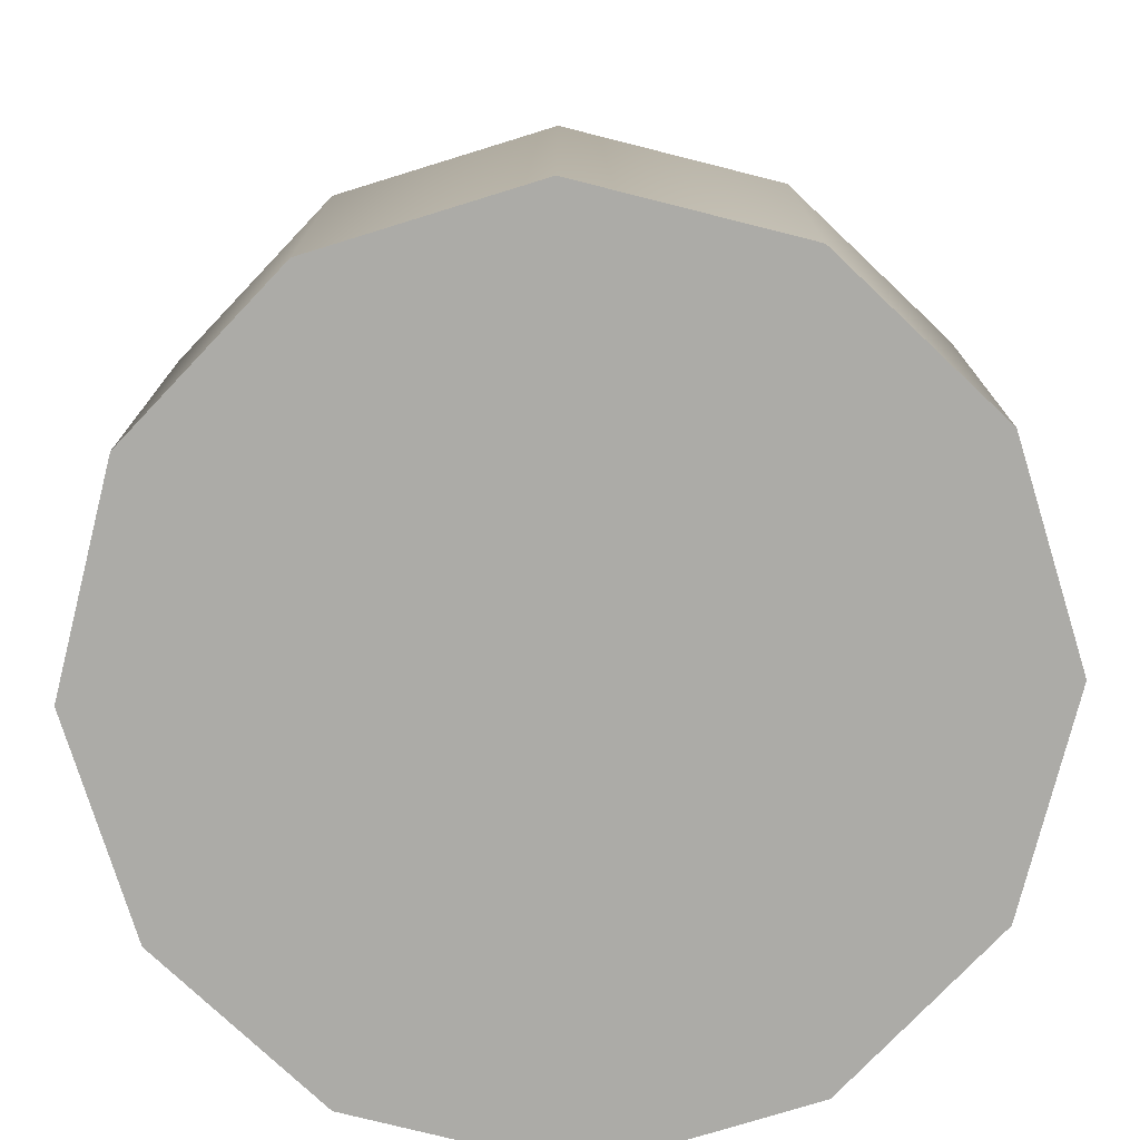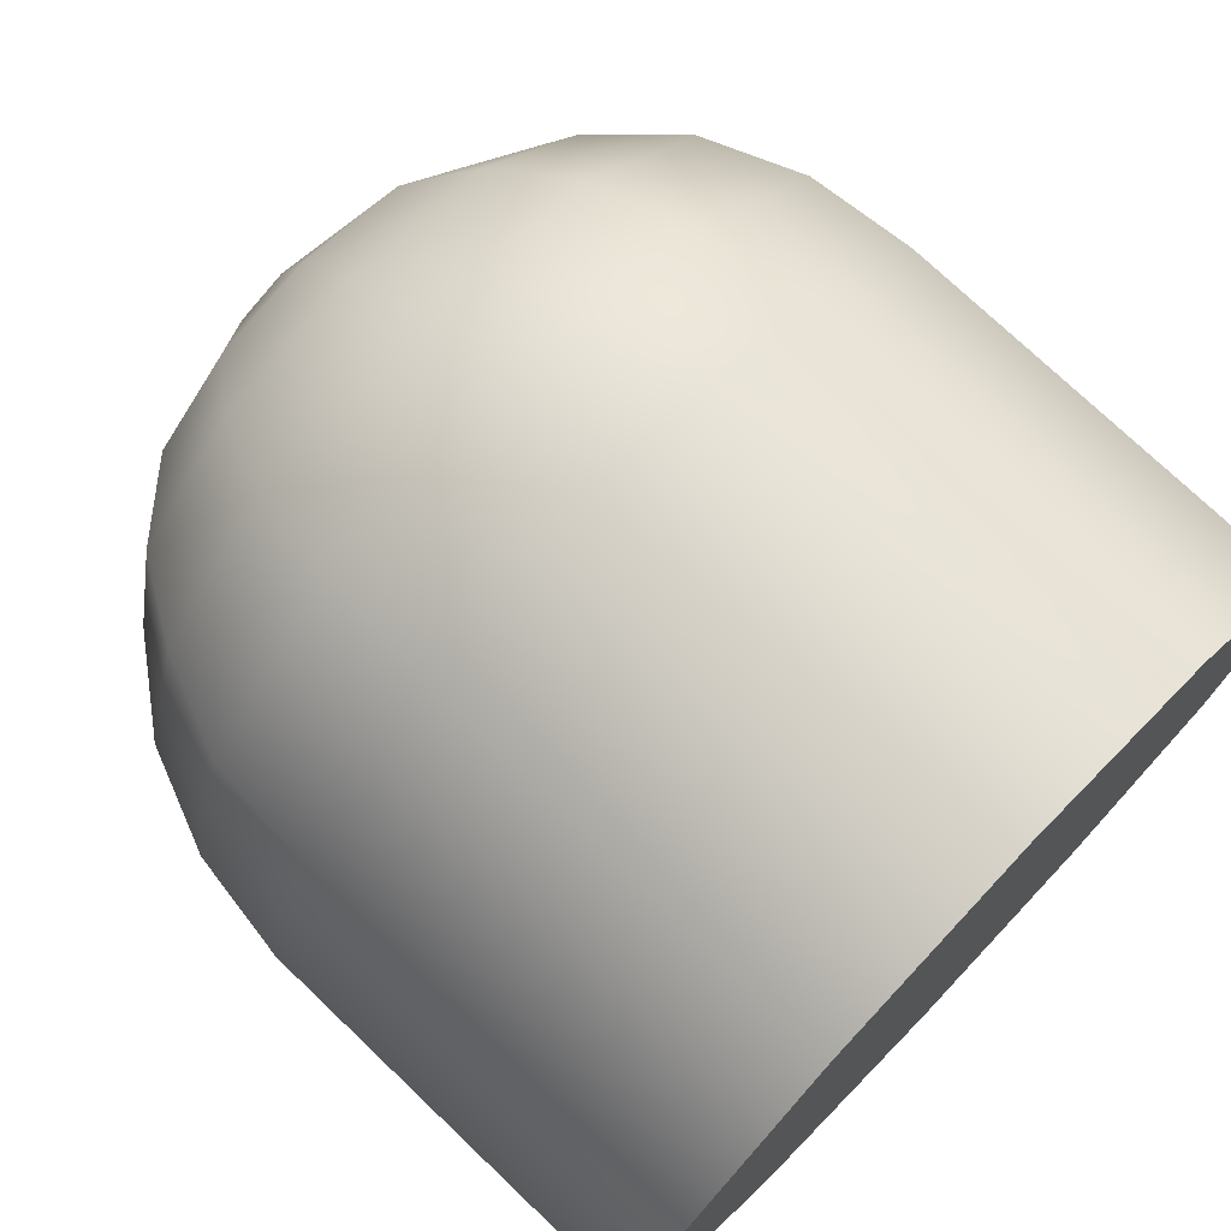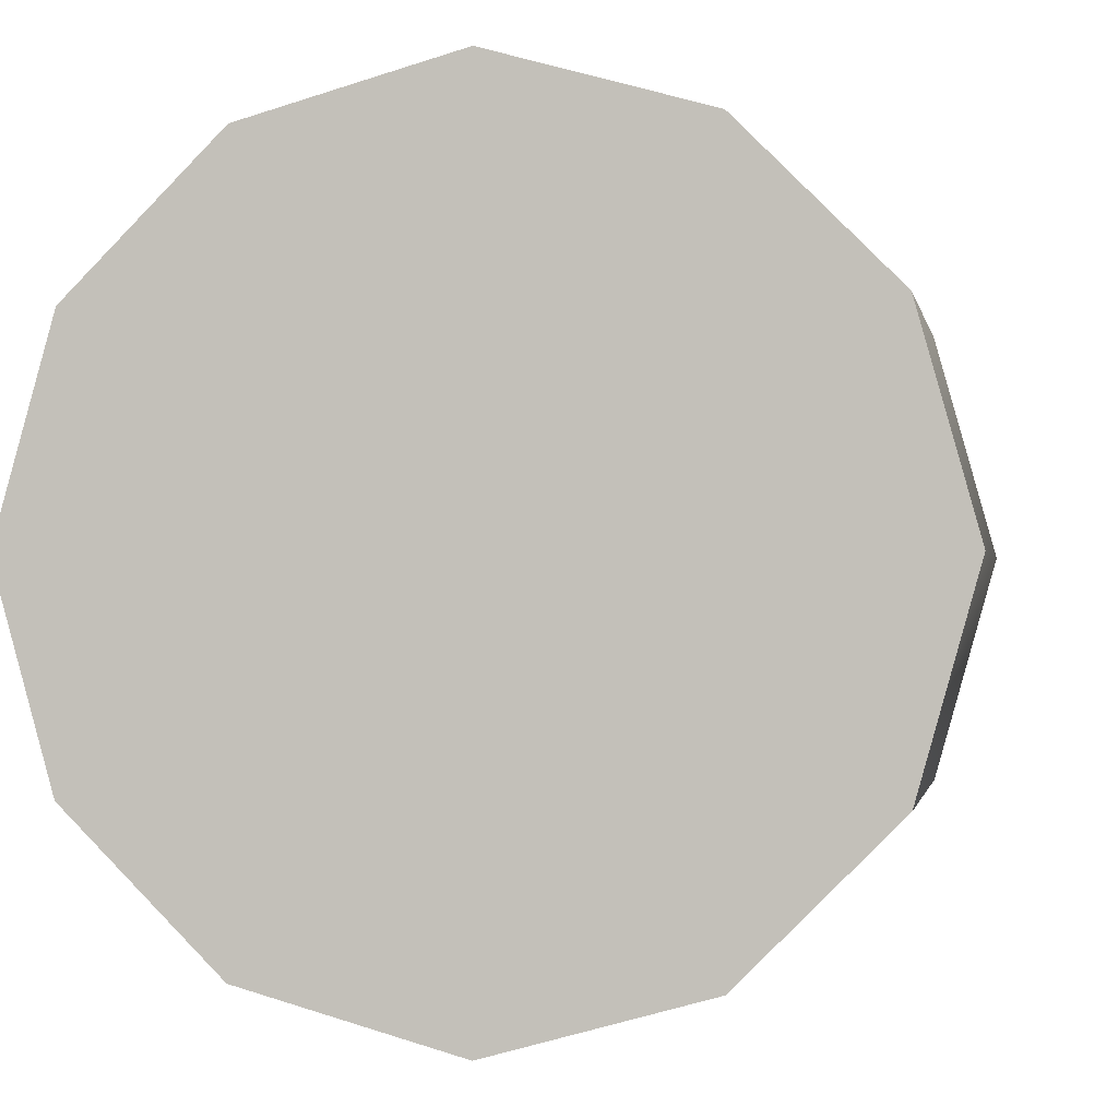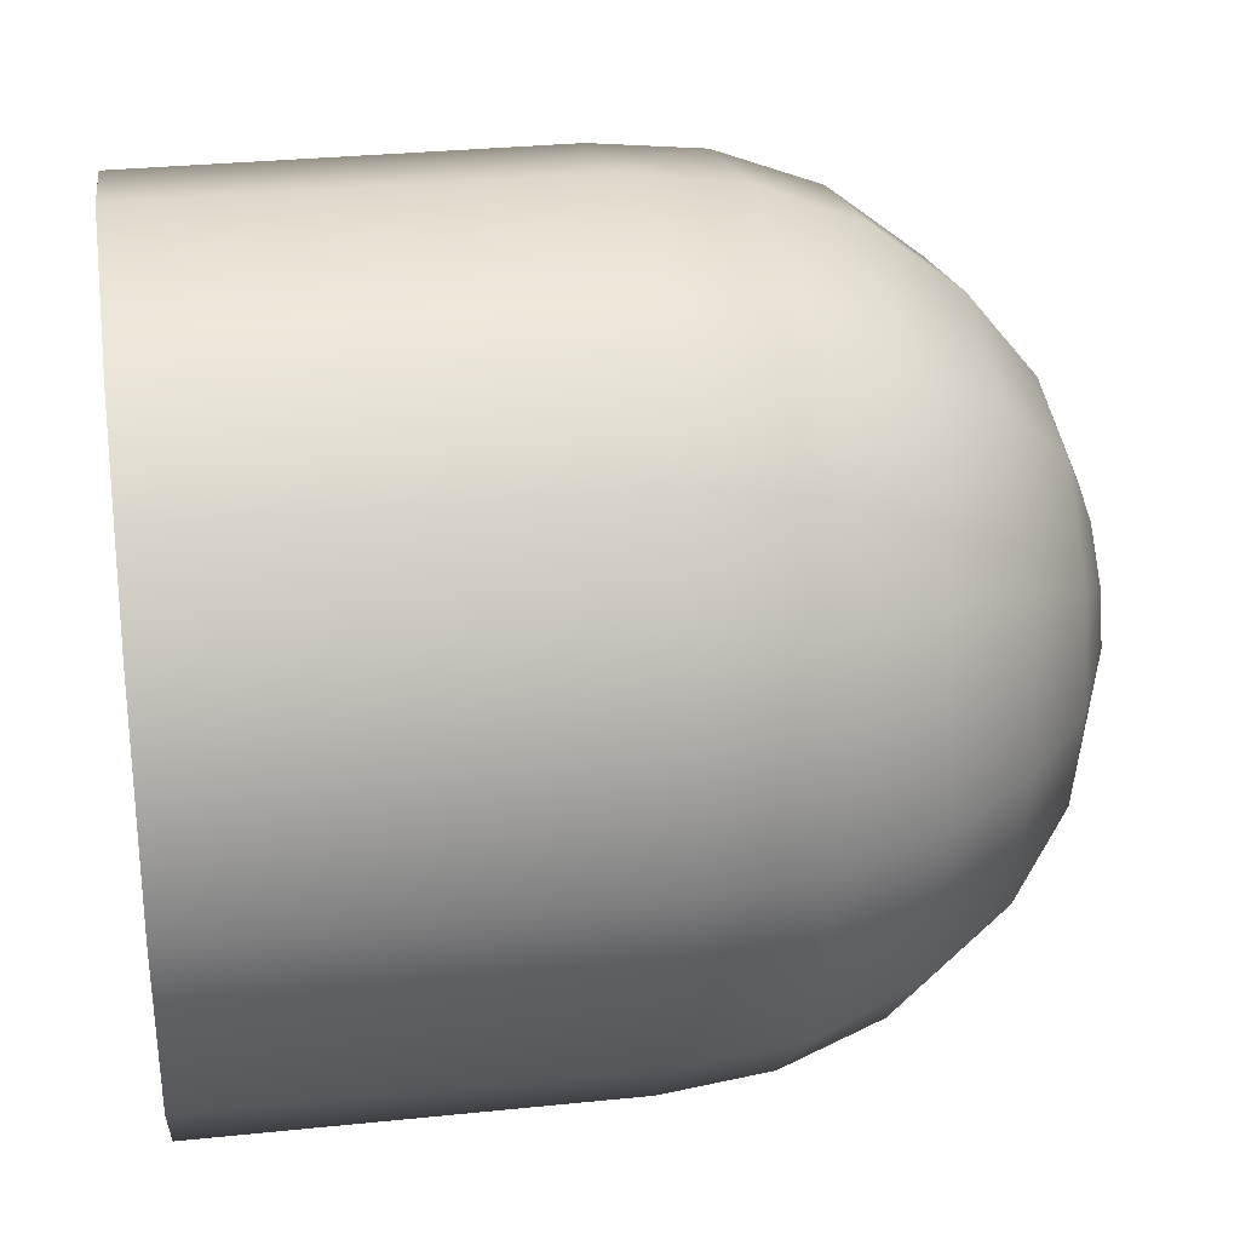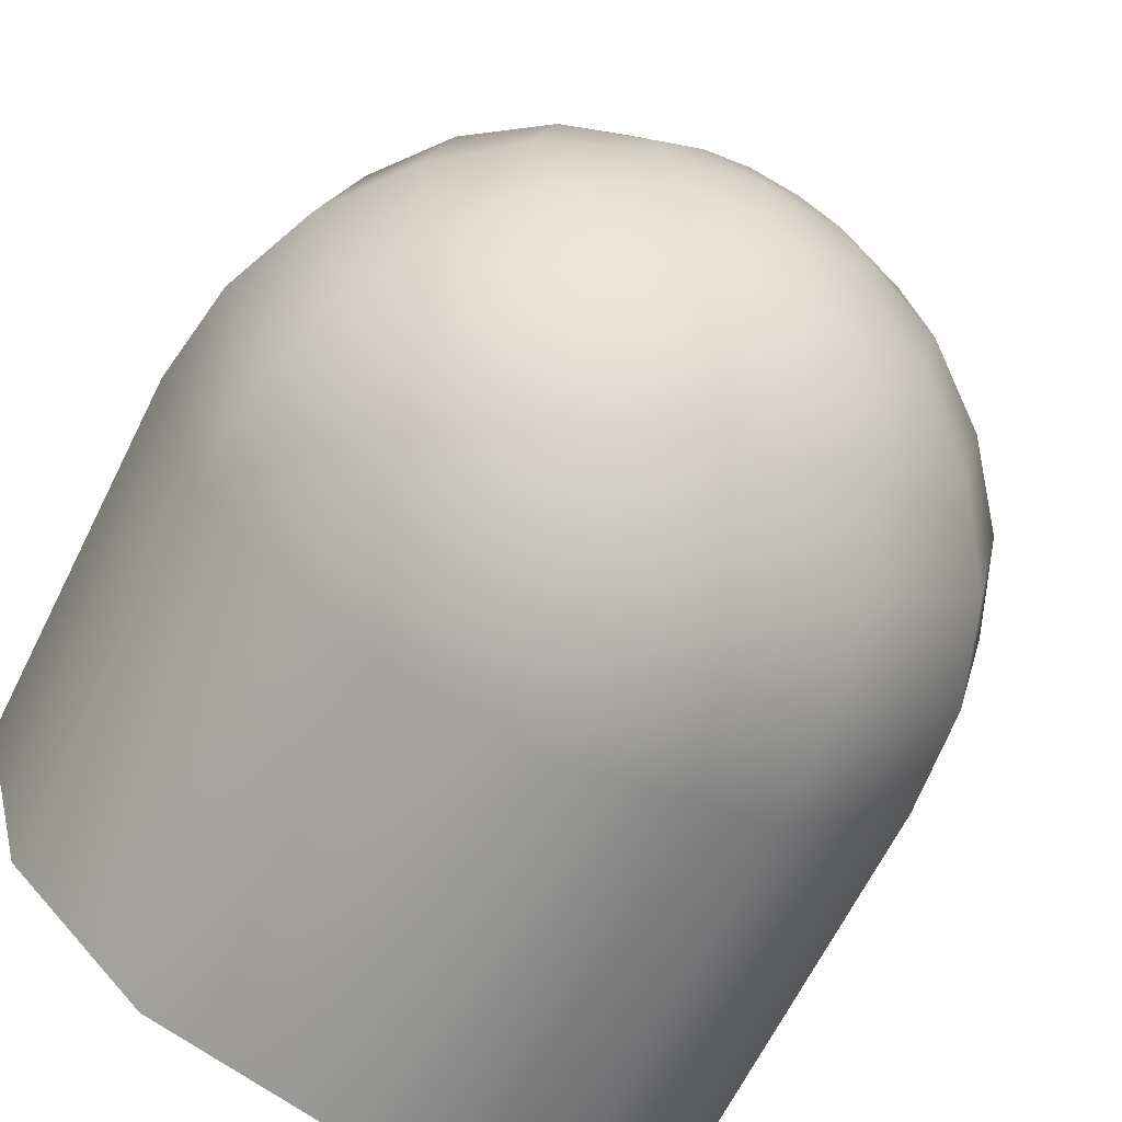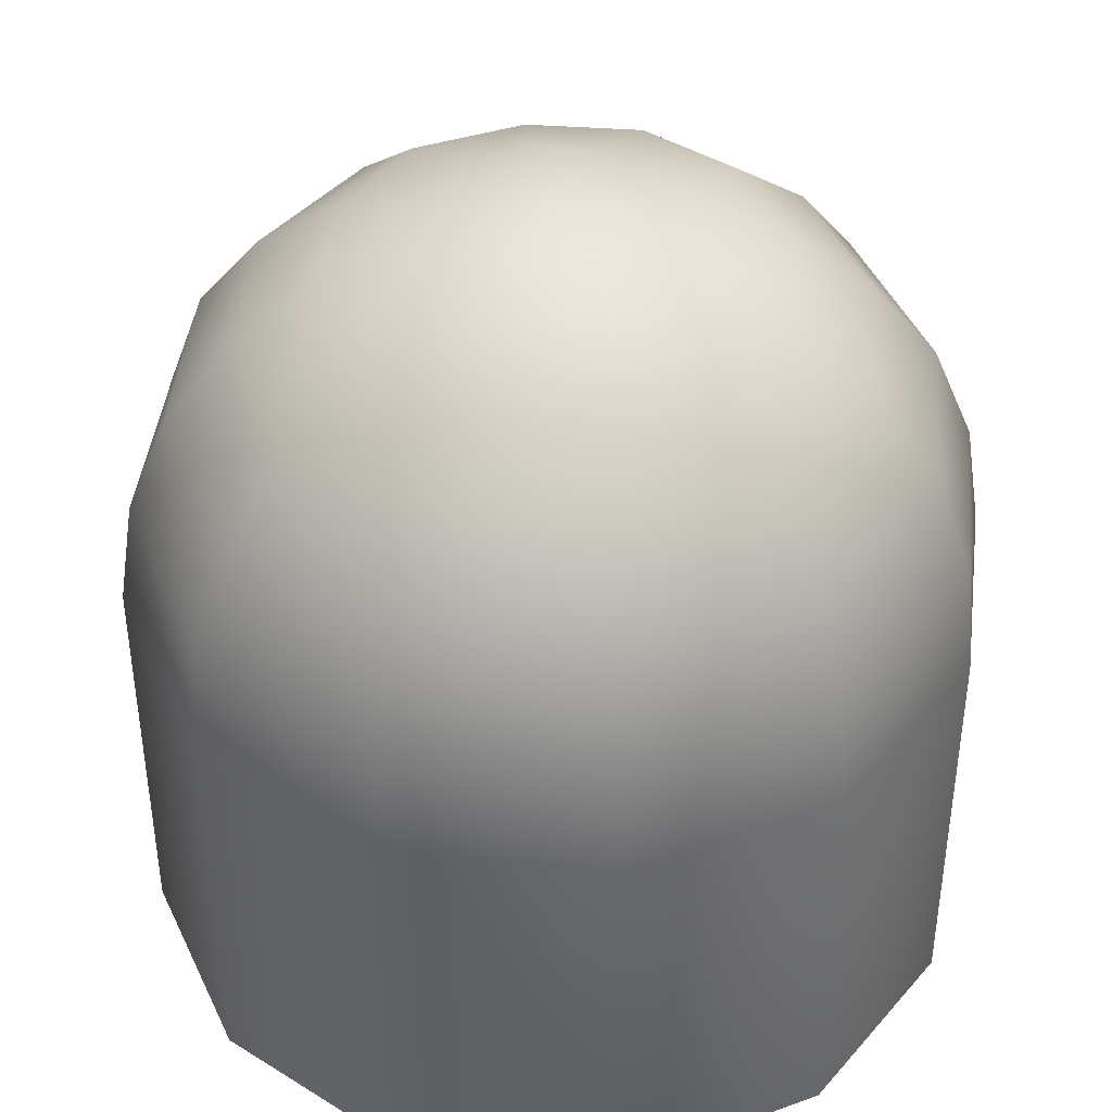
<metadata>
{"format":"obj","ext":"obj","renderer":"f3d","projection":"perspective","resolution":1024,"background":"white","views":[{"elev":-76.2,"azim":91.5,"up":"+Y"},{"elev":74.3,"azim":-46.3,"up":"+Z"},{"elev":-0.8,"azim":9.8,"up":"+Z"},{"elev":30.5,"azim":81.5,"up":"+Z"},{"elev":-66.3,"azim":153.4,"up":"+Z"},{"elev":41.4,"azim":81.9,"up":"+Y"}]}
</metadata>
<code>
v  -0.5 0.5 -0
v  -0.43 0.5 -0.25
v  -0.25 0.5 -0.43
v  0 0.5 -0.5
v  0.25 0.5 -0.43
v  0.43 0.5 -0.25
v  0.5 0.5 -0
v  0.43 0.5 0.25
v  0.25 0.5 0.43
v  0 0.5 0.5
v  -0.25 0.5 0.43
v  -0.43 0.5 0.25
v  -0.48 0.63 -0
v  -0.42 0.63 -0.24
v  -0.24 0.63 -0.42
v  0 0.63 -0.48
v  0.24 0.63 -0.42
v  0.42 0.63 -0.24
v  0.48 0.63 -0
v  0.42 0.63 0.24
v  0.24 0.63 0.42
v  0 0.63 0.48
v  -0.24 0.63 0.42
v  -0.42 0.63 0.24
v  -0.43 0.75 -0
v  -0.38 0.75 -0.22
v  -0.22 0.75 -0.38
v  -0 0.75 -0.43
v  0.22 0.75 -0.38
v  0.37 0.75 -0.22
v  0.43 0.75 -0
v  0.38 0.75 0.22
v  0.22 0.75 0.37
v  0 0.75 0.43
v  -0.22 0.75 0.38
v  -0.37 0.75 0.22
v  -0.35 0.85 -0
v  -0.31 0.85 -0.18
v  -0.18 0.85 -0.31
v  -0 0.85 -0.35
v  0.18 0.85 -0.31
v  0.31 0.85 -0.18
v  0.35 0.85 -0
v  0.31 0.85 0.18
v  0.18 0.85 0.31
v  0 0.85 0.35
v  -0.18 0.85 0.31
v  -0.31 0.85 0.18
v  -0.25 0.93 -0
v  -0.22 0.93 -0.13
v  -0.13 0.93 -0.22
v  -0 0.93 -0.25
v  0.12 0.93 -0.22
v  0.22 0.93 -0.13
v  0.25 0.93 -0
v  0.22 0.93 0.12
v  0.13 0.93 0.22
v  0 0.93 0.25
v  -0.12 0.93 0.22
v  -0.22 0.93 0.13
v  -0.13 0.98 -0
v  -0.11 0.98 -0.06
v  -0.06 0.98 -0.11
v  -0 0.98 -0.13
v  0.06 0.98 -0.11
v  0.11 0.98 -0.06
v  0.13 0.98 -0
v  0.11 0.98 0.06
v  0.06 0.98 0.11
v  -0 0.98 0.13
v  -0.06 0.98 0.11
v  -0.11 0.98 0.06
v  -0 1 -0
v  -0.5 -0 -0
v  -0.43 -0 -0.25
v  -0.25 0 -0.43
v  0 0 -0.5
v  0.25 0 -0.43
v  0.43 0 -0.25
v  0.5 0 -0
v  0.43 0 0.25
v  0.25 0 0.43
v  0 0 0.5
v  -0.25 0 0.43
v  -0.43 -0 0.25
g Dome001
f 14 2 1
f 1 13 14
f 15 3 2
f 2 14 15
f 16 4 3
f 3 15 16
f 17 5 4
f 4 16 17
f 18 6 5
f 5 17 18
f 19 7 6
f 6 18 19
f 20 8 7
f 7 19 20
f 21 9 8
f 8 20 21
f 22 10 9
f 9 21 22
f 23 11 10
f 10 22 23
f 24 12 11
f 11 23 24
f 13 1 12
f 12 24 13
f 26 14 13
f 13 25 26
f 27 15 14
f 14 26 27
f 28 16 15
f 15 27 28
f 29 17 16
f 16 28 29
f 30 18 17
f 17 29 30
f 31 19 18
f 18 30 31
f 32 20 19
f 19 31 32
f 33 21 20
f 20 32 33
f 34 22 21
f 21 33 34
f 35 23 22
f 22 34 35
f 36 24 23
f 23 35 36
f 25 13 24
f 24 36 25
f 38 26 25
f 25 37 38
f 39 27 26
f 26 38 39
f 40 28 27
f 27 39 40
f 41 29 28
f 28 40 41
f 42 30 29
f 29 41 42
f 43 31 30
f 30 42 43
f 44 32 31
f 31 43 44
f 45 33 32
f 32 44 45
f 46 34 33
f 33 45 46
f 47 35 34
f 34 46 47
f 48 36 35
f 35 47 48
f 37 25 36
f 36 48 37
f 50 38 37
f 37 49 50
f 51 39 38
f 38 50 51
f 52 40 39
f 39 51 52
f 53 41 40
f 40 52 53
f 54 42 41
f 41 53 54
f 55 43 42
f 42 54 55
f 56 44 43
f 43 55 56
f 57 45 44
f 44 56 57
f 58 46 45
f 45 57 58
f 59 47 46
f 46 58 59
f 60 48 47
f 47 59 60
f 49 37 48
f 48 60 49
f 62 50 49
f 49 61 62
f 63 51 50
f 50 62 63
f 64 52 51
f 51 63 64
f 65 53 52
f 52 64 65
f 66 54 53
f 53 65 66
f 67 55 54
f 54 66 67
f 68 56 55
f 55 67 68
f 69 57 56
f 56 68 69
f 70 58 57
f 57 69 70
f 71 59 58
f 58 70 71
f 72 60 59
f 59 71 72
f 61 49 60
f 60 72 61
f 61 73 62
f 62 73 63
f 63 73 64
f 64 73 65
f 65 73 66
f 66 73 67
f 67 73 68
f 68 73 69
f 69 73 70
f 70 73 71
f 71 73 72
f 72 73 61
f 1 2 75
f 75 74 1
f 2 3 76
f 76 75 2
f 3 4 77
f 77 76 3
f 4 5 78
f 78 77 4
f 5 6 79
f 79 78 5
f 6 7 80
f 80 79 6
f 7 8 81
f 81 80 7
f 8 9 82
f 82 81 8
f 9 10 83
f 83 82 9
f 10 11 84
f 84 83 10
f 11 12 85
f 85 84 11
f 12 1 74
f 74 85 12
f 76 77 78
f 78 79 80
f 80 81 82
f 78 80 82
f 82 83 84
f 84 85 74
f 82 84 74
f 78 82 74
f 76 78 74
f 75 76 74

</code>
